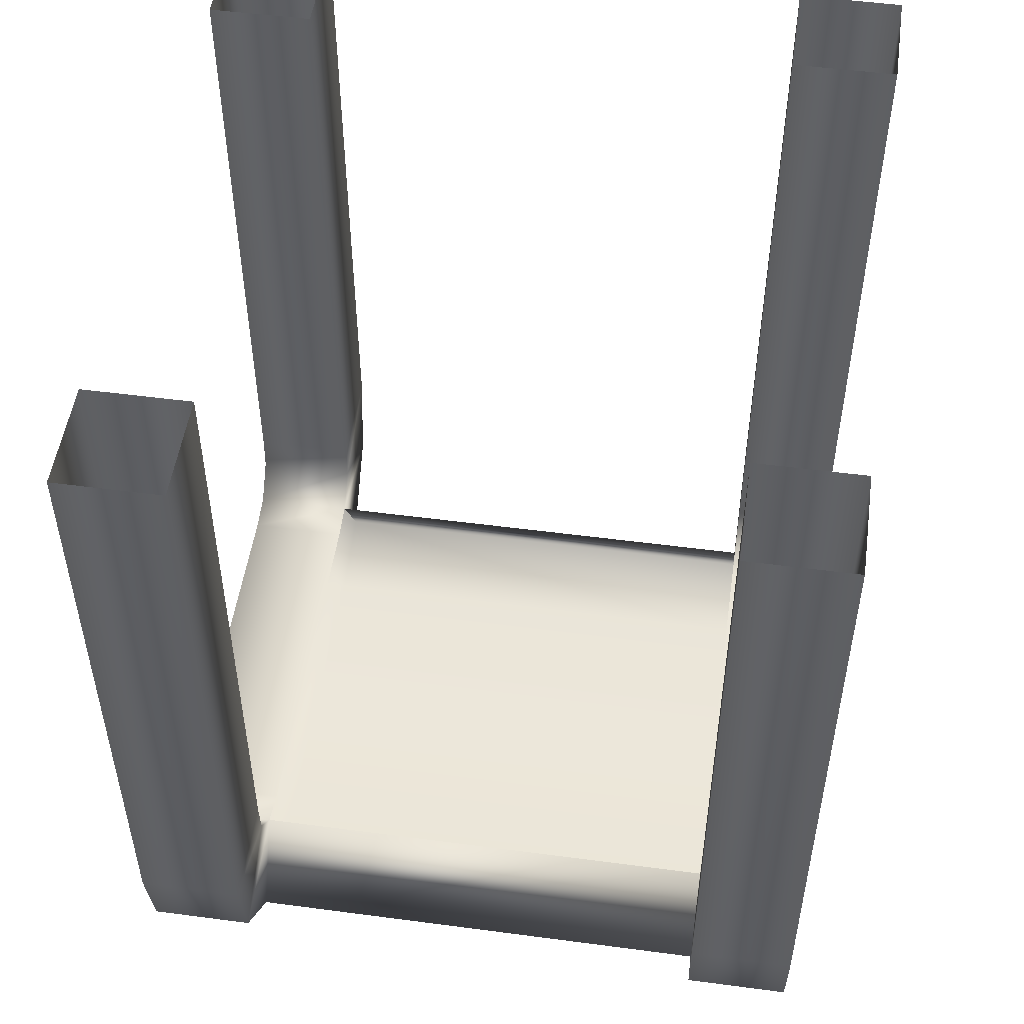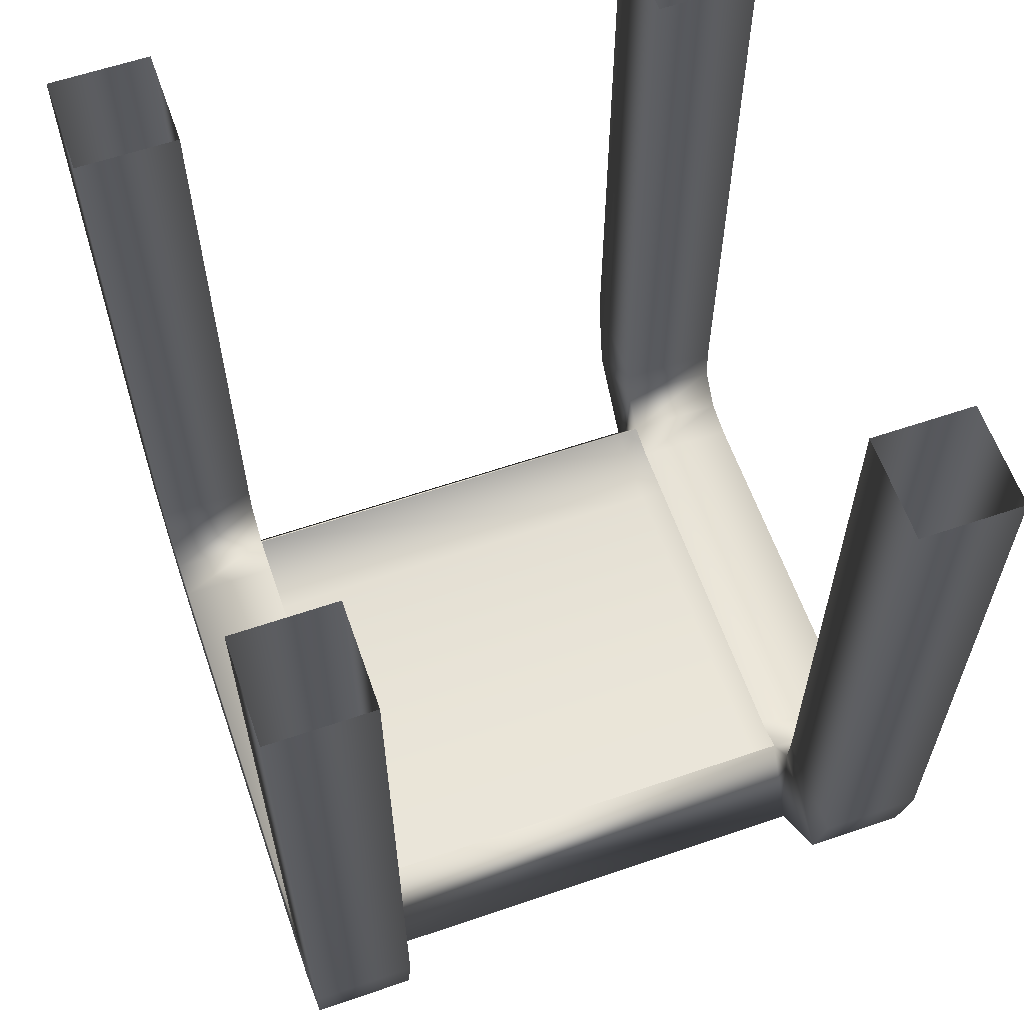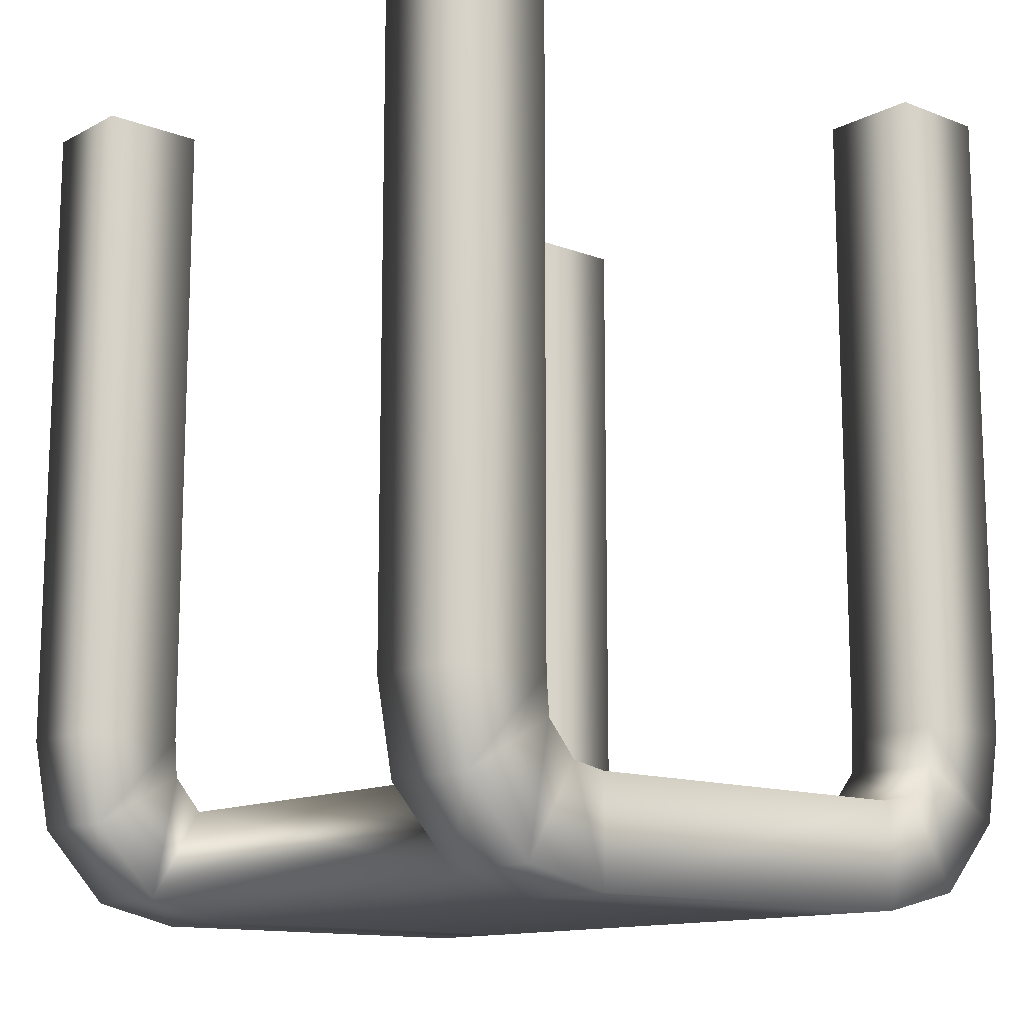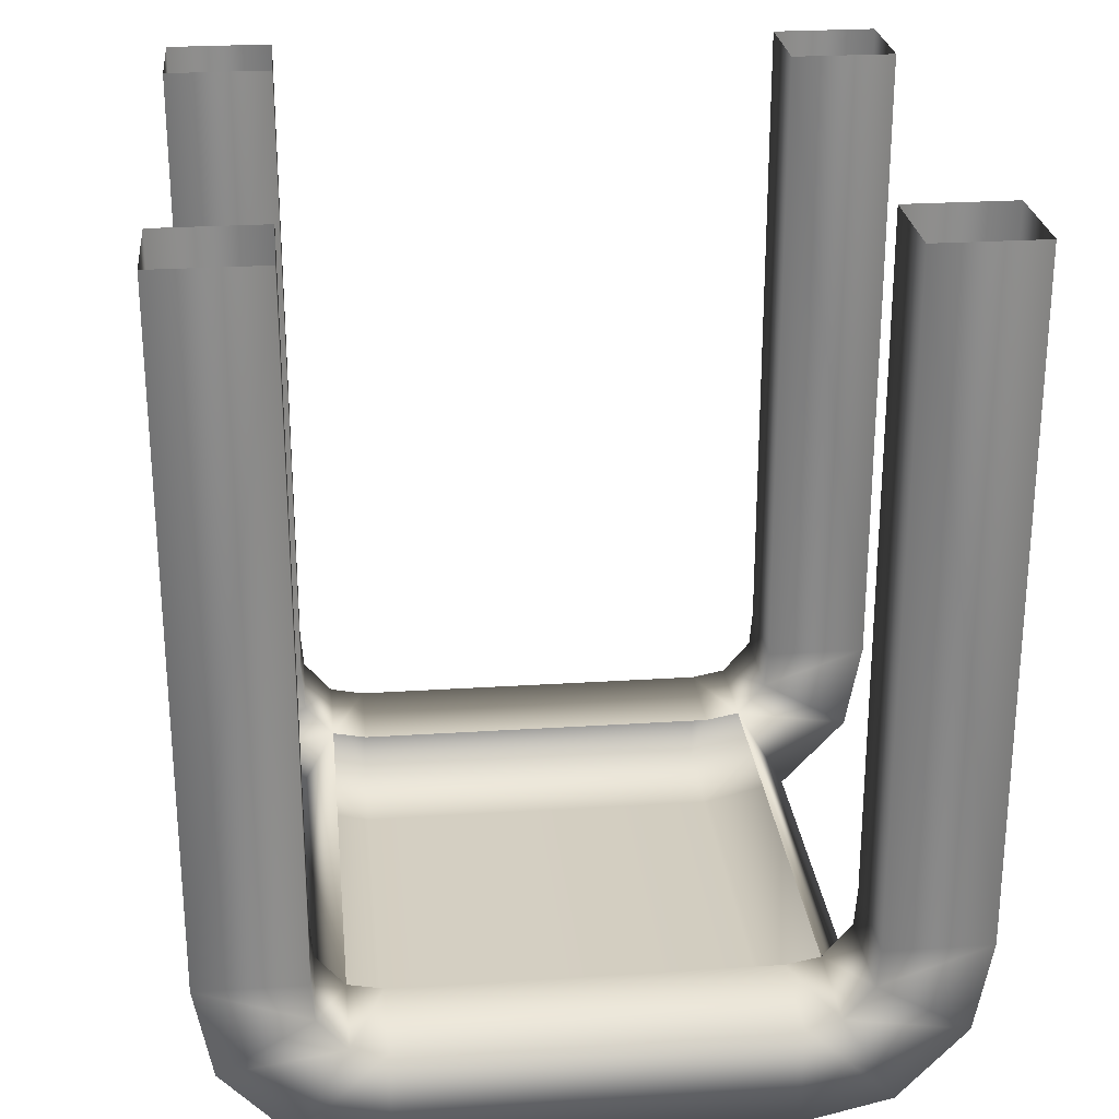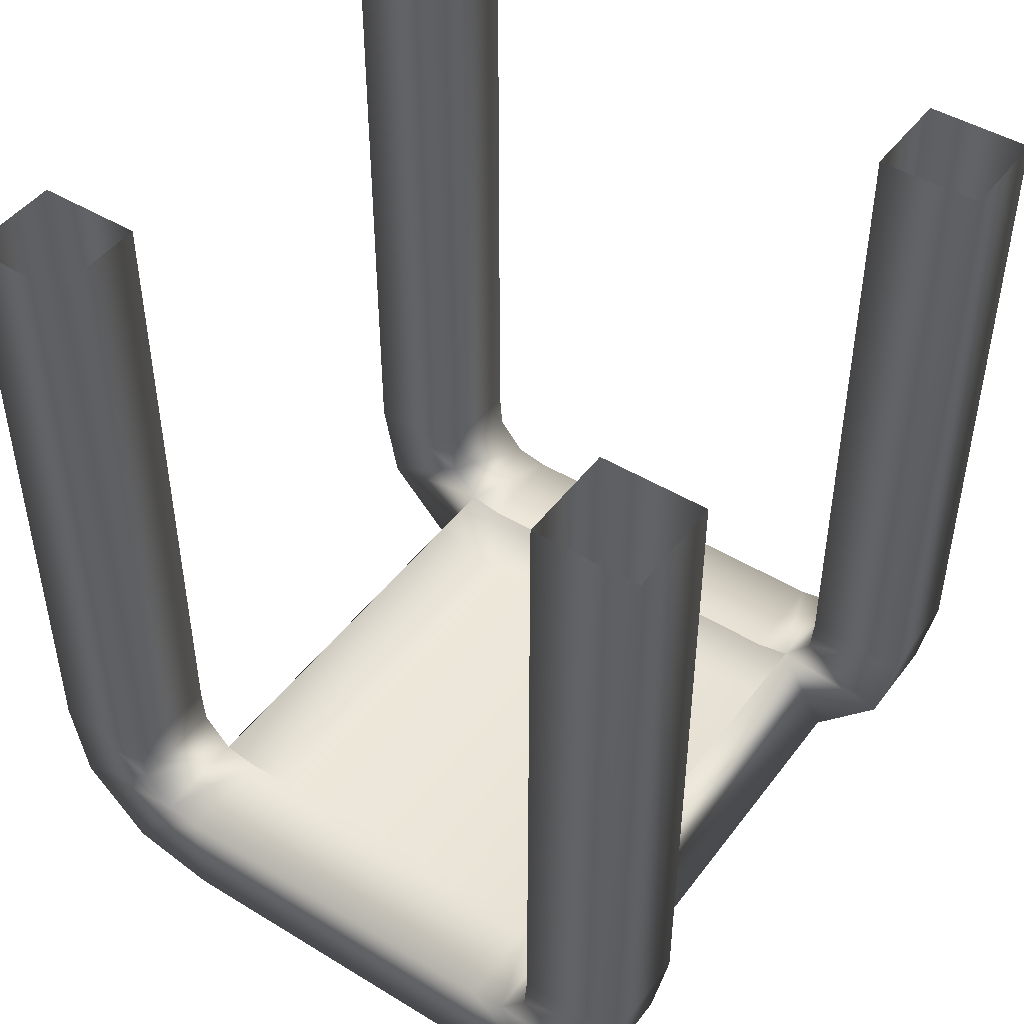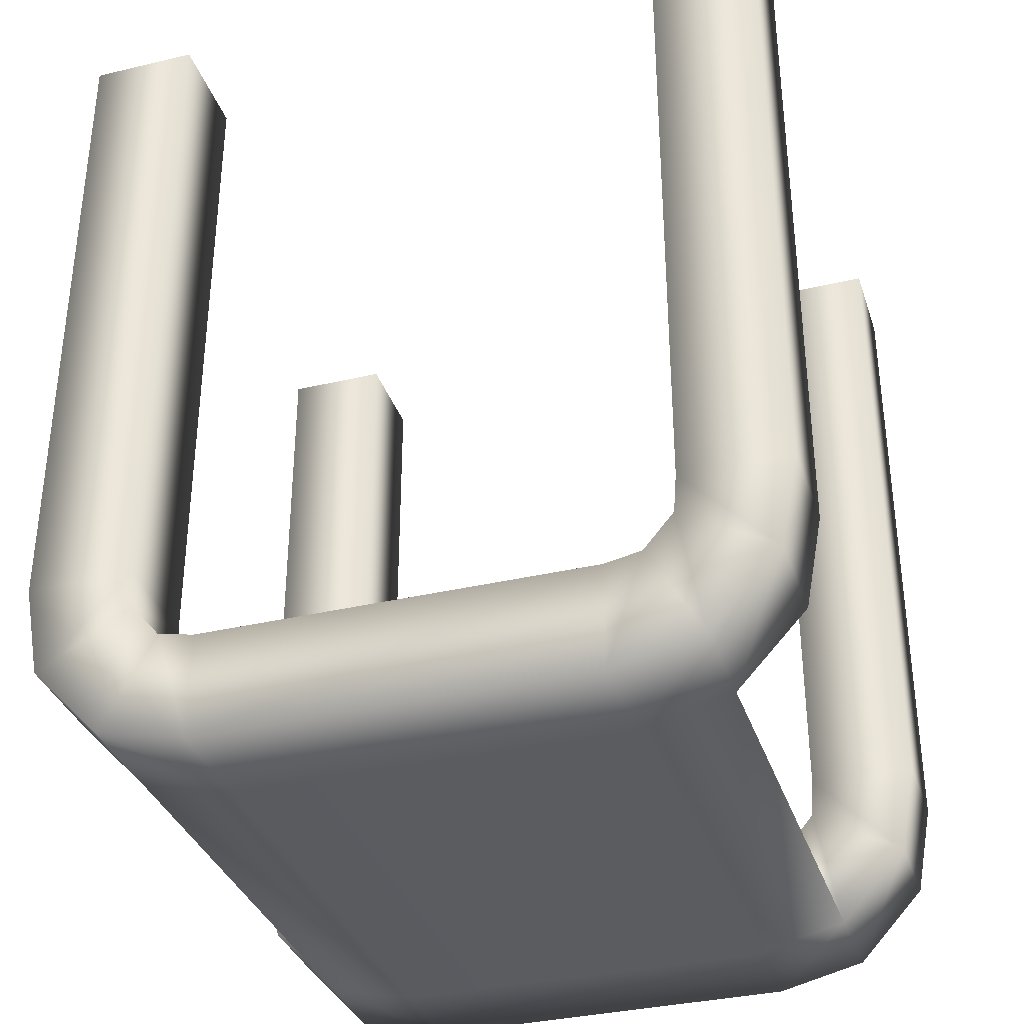
<metadata>
{"format":"obj","ext":"obj","renderer":"f3d","projection":"perspective","resolution":1024,"background":"white","views":[{"elev":51.3,"azim":98.2,"up":"+Y"},{"elev":61.0,"azim":70.8,"up":"+Y"},{"elev":-13.0,"azim":-40.8,"up":"+Y"},{"elev":25.4,"azim":174.1,"up":"+Y"},{"elev":46.3,"azim":-145.2,"up":"+Y"},{"elev":-34.8,"azim":17.5,"up":"+Y"}]}
</metadata>
<code>
o object_static_cableFix_Cube.004
v -0.1427 -0.123 0.1956
v -0.2018 -0.123 0.1956
v -0.2018 -0.123 0.1385
v -0.1427 -0.123 0.1385
v -0.1427 0.2503 0.1956
v -0.2018 0.2503 0.1956
v -0.2018 0.2503 0.1385
v -0.141 -0.1444 0.1956
v -0.1922 -0.1739 0.1956
v -0.1922 -0.1739 0.1385
v -0.141 -0.1444 0.1385
v -0.1248 -0.1634 0.1956
v -0.1544 -0.2146 0.1956
v -0.1544 -0.2146 0.1385
v -0.1248 -0.1634 0.1385
v -0.1051 -0.1672 0.1956
v -0.1051 -0.2263 0.1956
v -0.1051 -0.2263 0.1385
v -0.1051 -0.1672 0.1385
v 0.144 -0.123 0.1956
v 0.2031 -0.123 0.1956
v 0.2031 -0.123 0.1385
v 0.144 -0.123 0.1385
v 0.144 0.2503 0.1956
v 0.2031 0.2503 0.1956
v 0.2031 0.2503 0.1385
v 0.1424 -0.1444 0.1956
v 0.1935 -0.1739 0.1956
v 0.1935 -0.1739 0.1385
v 0.1424 -0.1444 0.1385
v 0.1262 -0.1634 0.1956
v 0.1557 -0.2146 0.1956
v 0.1557 -0.2146 0.1385
v 0.1262 -0.1634 0.1385
v 0.1065 -0.1672 0.1956
v 0.1065 -0.2263 0.1956
v 0.1065 -0.2263 0.1385
v 0.1065 -0.1672 0.1385
v -0.1427 -0.123 -0.1304
v -0.2018 -0.123 -0.1304
v -0.2018 -0.123 -0.1876
v -0.1427 -0.123 -0.1876
v -0.2018 0.2503 -0.1304
v -0.2018 0.2503 -0.1876
v -0.1427 0.2503 -0.1876
v -0.141 -0.1444 -0.1304
v -0.1922 -0.1739 -0.1304
v -0.1922 -0.1739 -0.1876
v -0.141 -0.1444 -0.1876
v -0.1248 -0.1634 -0.1304
v -0.1544 -0.2146 -0.1304
v -0.1544 -0.2146 -0.1876
v -0.1248 -0.1634 -0.1876
v -0.1051 -0.1672 -0.1304
v -0.1051 -0.2263 -0.1304
v -0.1051 -0.2263 -0.1876
v -0.1051 -0.1672 -0.1876
v 0.144 -0.123 -0.1304
v 0.2031 -0.123 -0.1304
v 0.2031 -0.123 -0.1876
v 0.144 -0.123 -0.1876
v 0.2031 0.2503 -0.1304
v 0.2031 0.2503 -0.1876
v 0.144 0.2503 -0.1876
v 0.1424 -0.1444 -0.1304
v 0.1935 -0.1739 -0.1304
v 0.1935 -0.1739 -0.1876
v 0.1424 -0.1444 -0.1876
v 0.1262 -0.1634 -0.1304
v 0.1557 -0.2146 -0.1304
v 0.1557 -0.2146 -0.1876
v 0.1262 -0.1634 -0.1876
v 0.1065 -0.1672 -0.1304
v 0.1065 -0.2263 -0.1304
v 0.1065 -0.2263 -0.1876
v 0.1065 -0.1672 -0.1876
v -0.1427 0.2503 0.1385
v -0.1427 0.2503 -0.1304
v 0.144 0.2503 0.1385
v 0.144 0.2503 -0.1304
f 3 4 11 10
f 10 11 15 14
f 2 3 10 9
f 1 2 9 8
f 9 10 14 13
f 8 9 13 12
f 13 14 18 17
f 12 13 17 16
f 22 29 30 23
f 29 33 34 30
f 21 28 29 22
f 20 27 28 21
f 28 32 33 29
f 27 31 32 28
f 32 36 37 33
f 31 35 36 32
f 33 70 69 34
f 35 16 17 36
f 36 17 18 37
f 14 15 50 51
f 5 1 4 77
f 24 79 23 20
f 4 1 8 11
f 11 8 12 15
f 15 12 16 19
f 23 30 27 20
f 30 34 31 27
f 34 38 35 31
f 38 19 16 35
f 41 42 49 48
f 48 49 53 52
f 40 41 48 47
f 39 40 47 46
f 52 53 57 56
f 47 48 52 51
f 46 47 51 50
f 51 52 56 55
f 14 51 55 18
f 60 67 68 61
f 67 71 72 68
f 59 66 67 60
f 58 65 66 59
f 71 75 76 72
f 66 70 71 67
f 65 69 70 66
f 70 74 75 71
f 33 37 74 70
f 37 18 55 74
f 74 55 56 75
f 75 56 57 76
f 76 57 54 73
f 72 76 73 69
f 68 72 69 65
f 61 68 65 58
f 53 50 54 57
f 49 46 50 53
f 42 39 46 49
f 80 64 61 58
f 78 39 42 45
f 3 7 77 4
f 2 6 7 3
f 1 5 6 2
f 41 44 45 42
f 40 43 44 41
f 39 78 43 40
f 22 23 79 26
f 21 22 26 25
f 20 21 25 24
f 60 61 64 63
f 59 60 63 62
f 58 59 62 80

</code>
